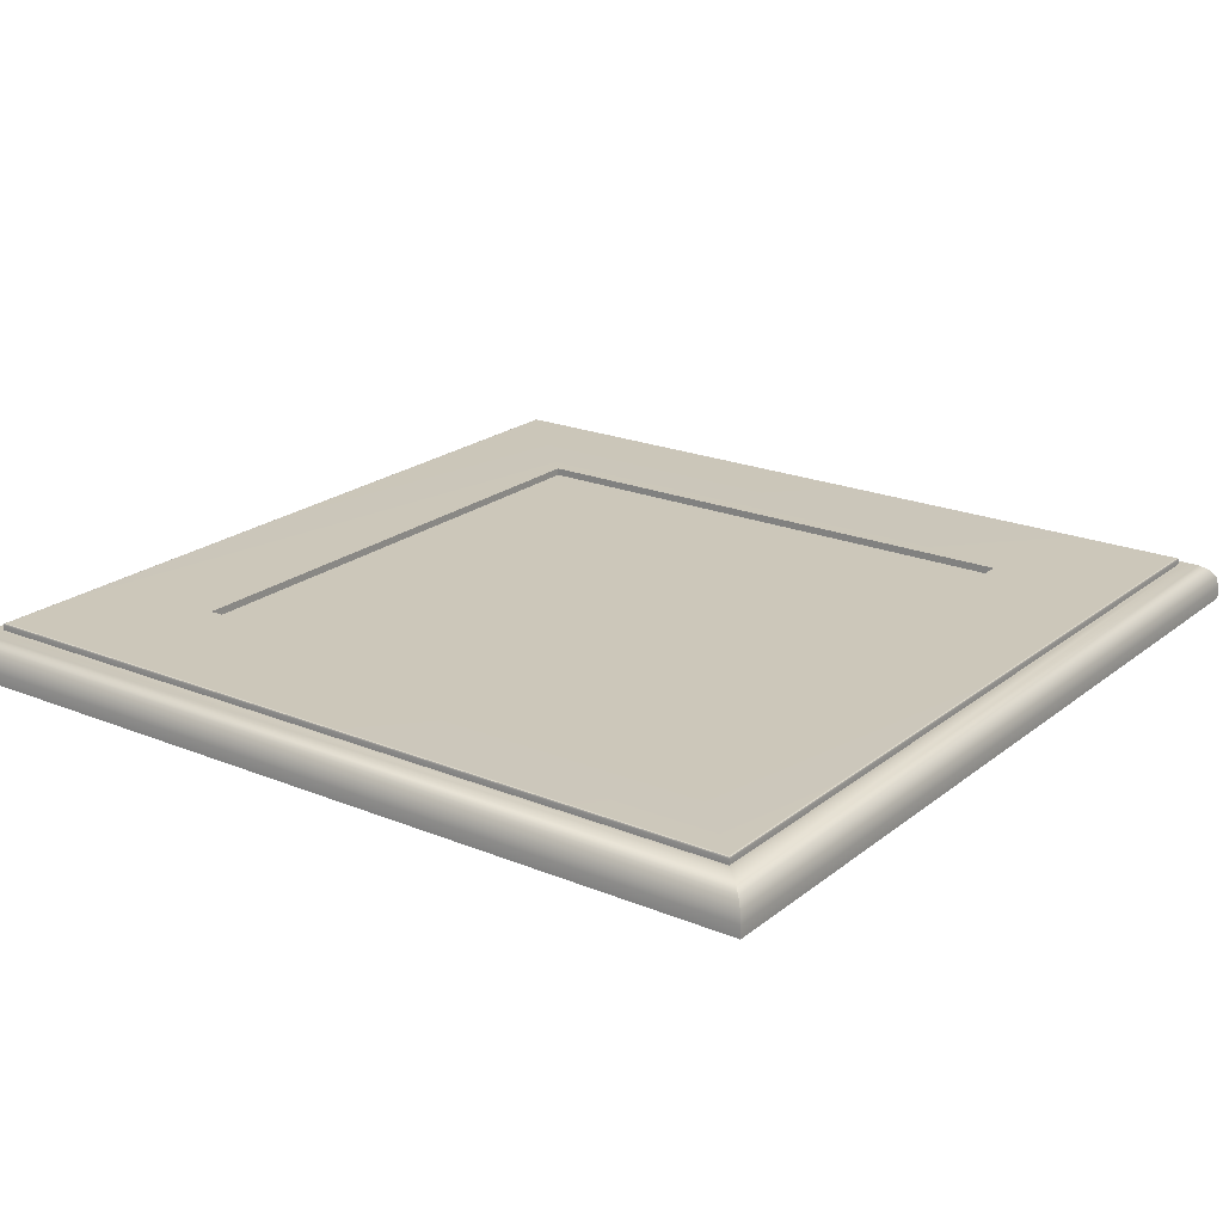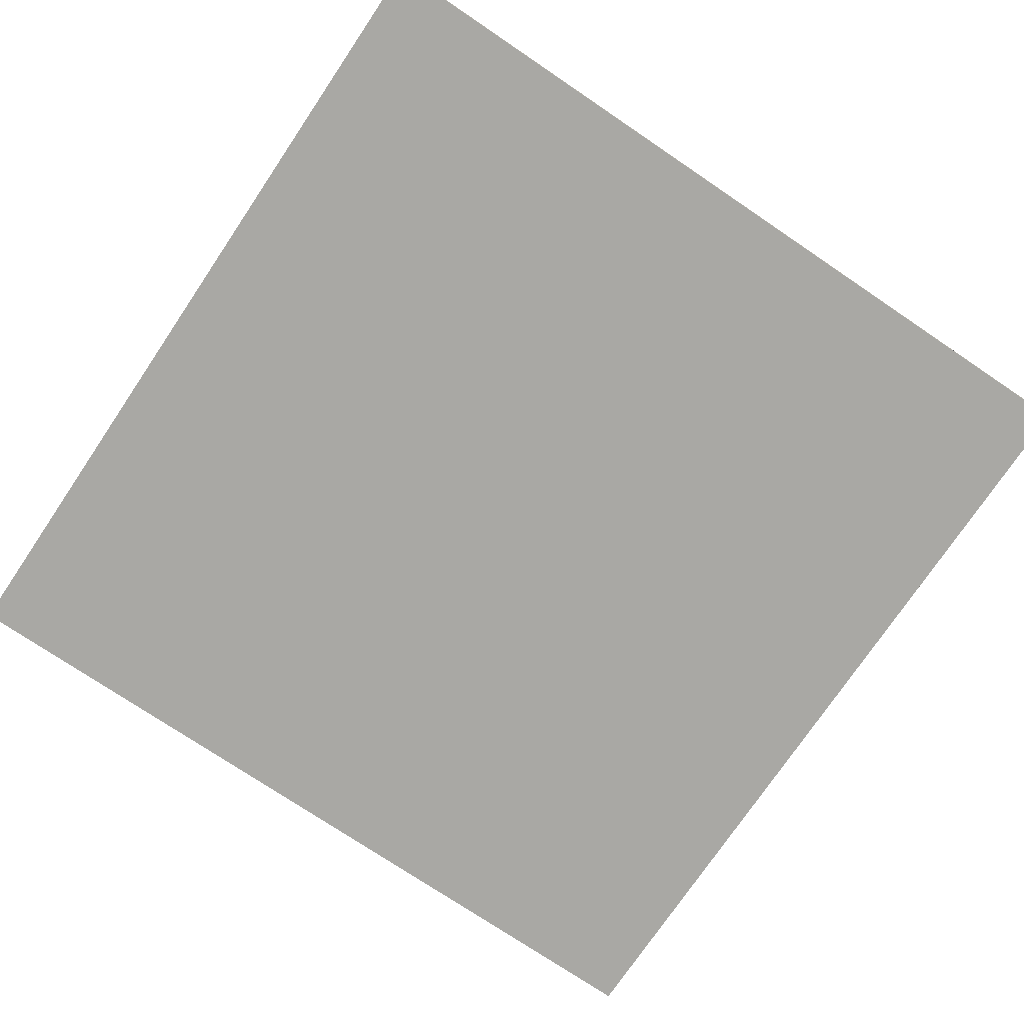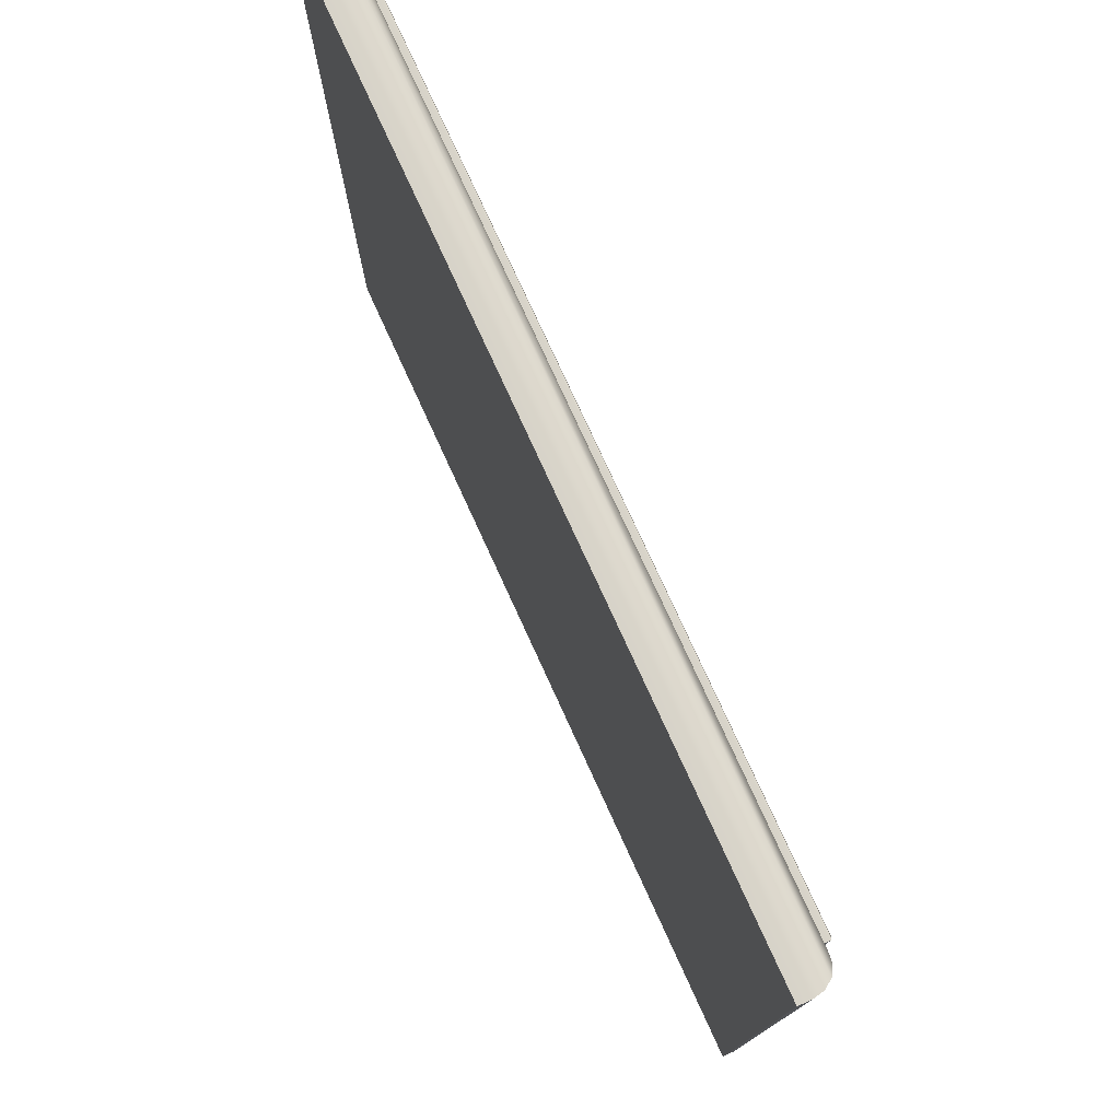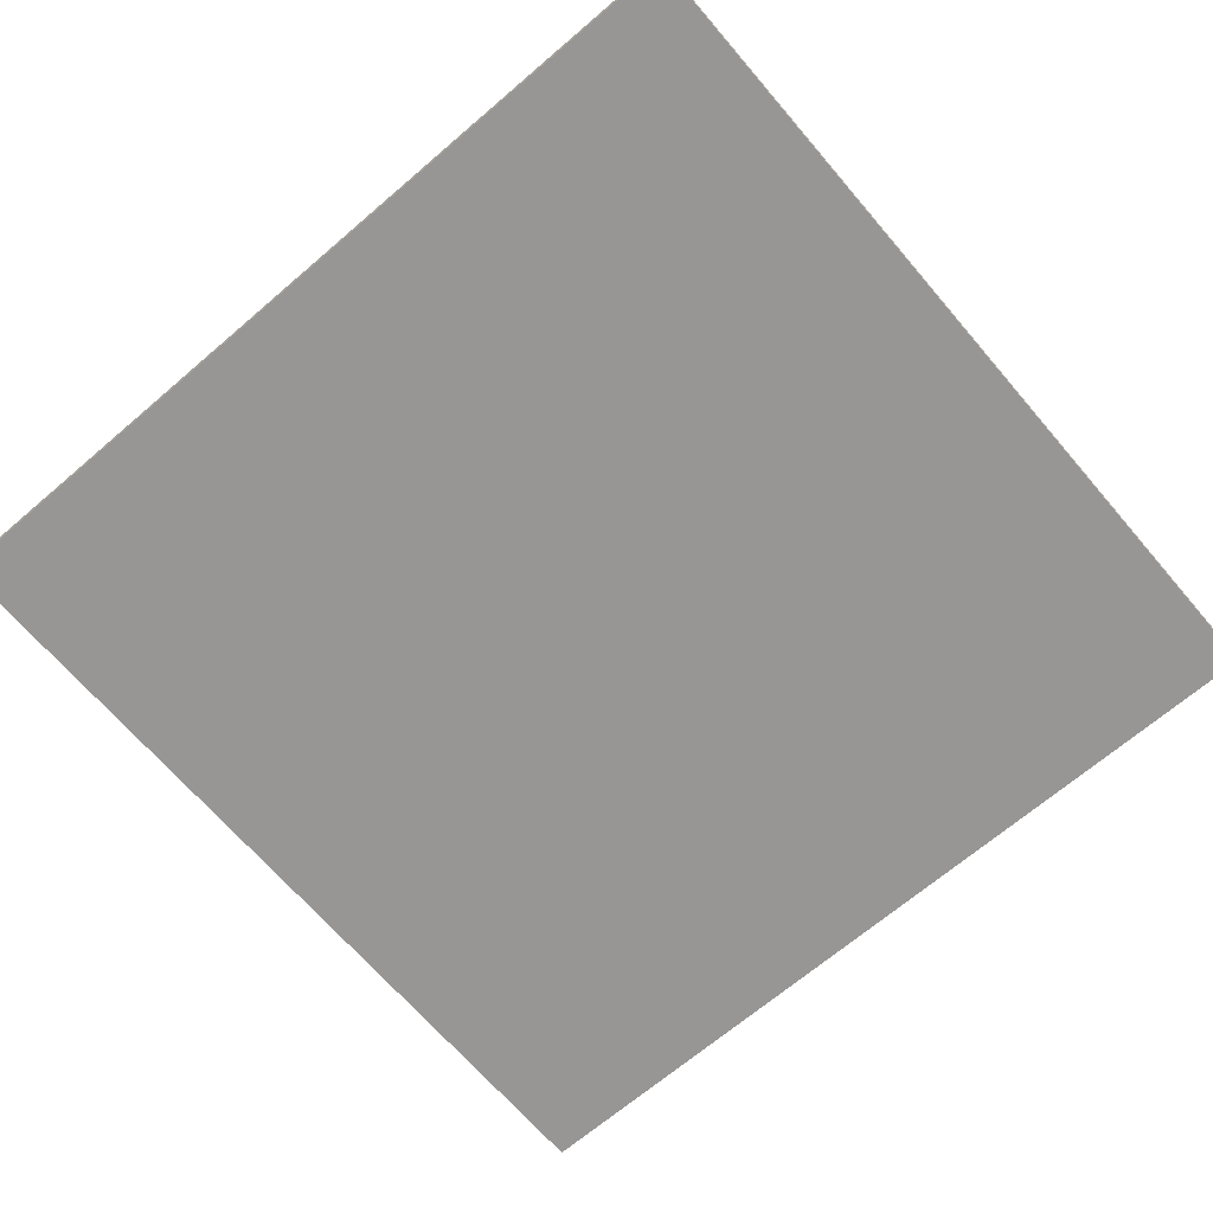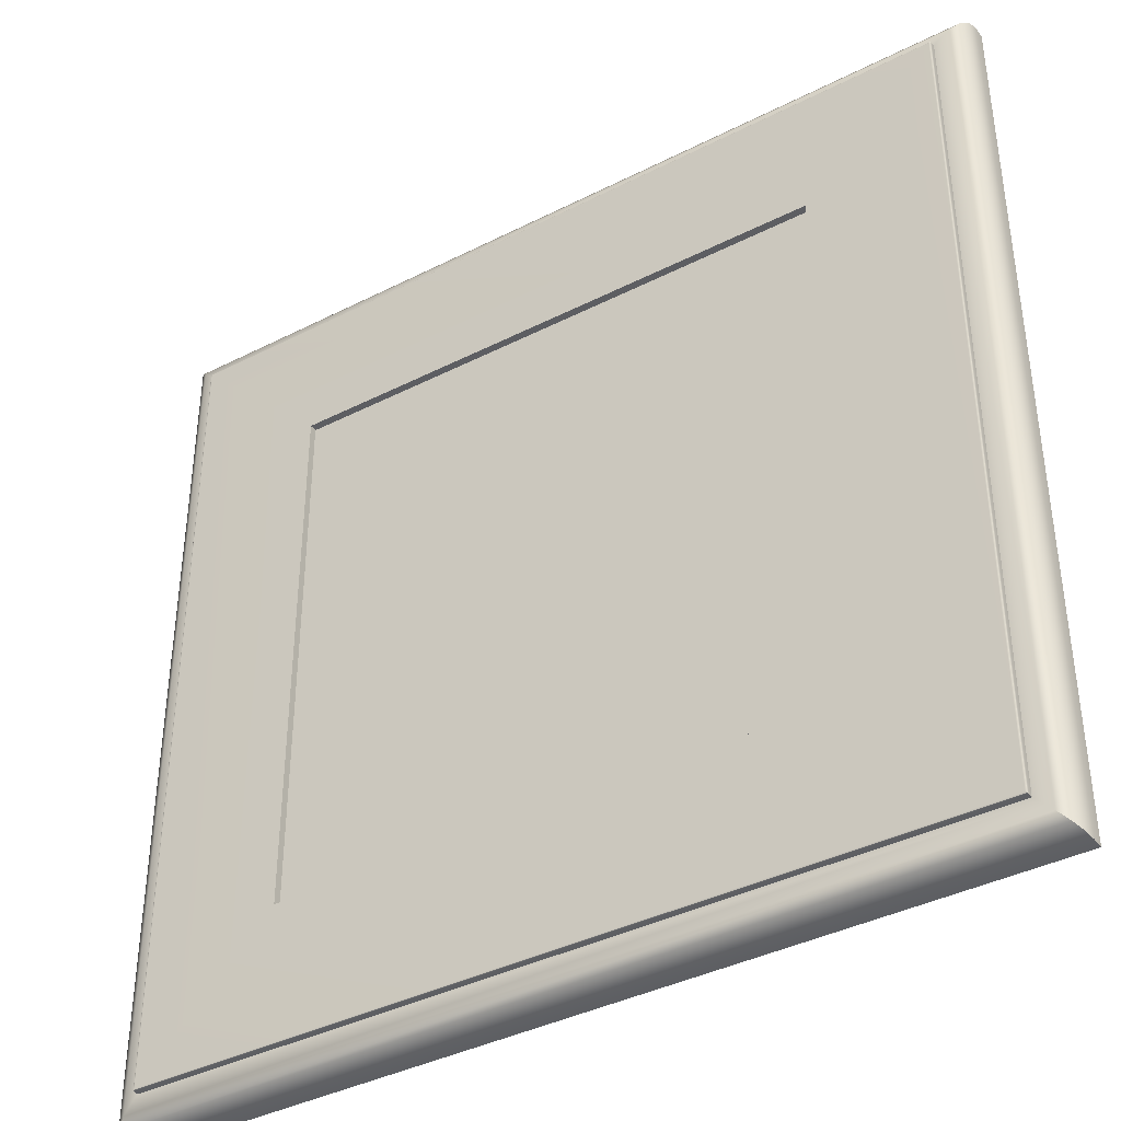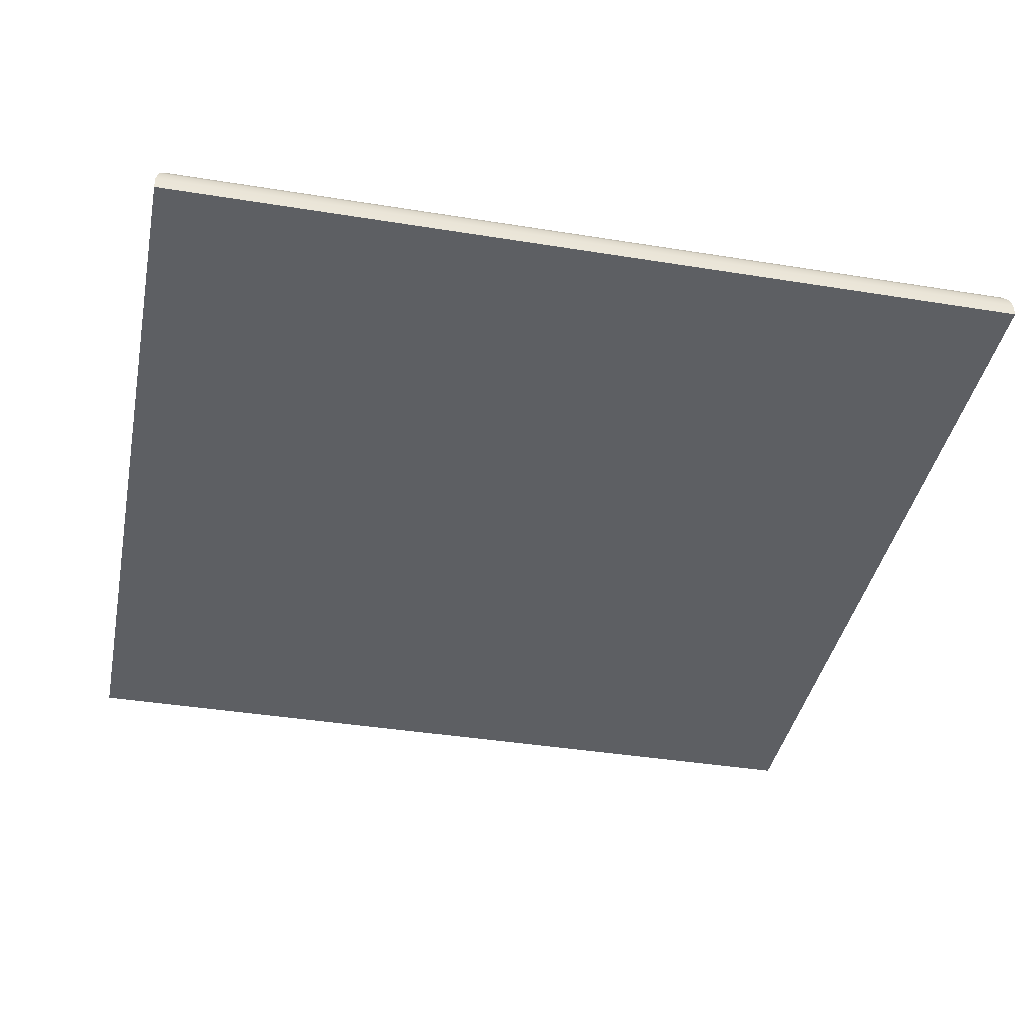
<metadata>
{"format":"obj","ext":"obj","renderer":"f3d","projection":"perspective","resolution":1024,"background":"white","views":[{"elev":21.3,"azim":-53.9,"up":"+Y"},{"elev":-74.9,"azim":-34.0,"up":"+Y"},{"elev":77.6,"azim":65.4,"up":"+Z"},{"elev":-68.0,"azim":-49.4,"up":"+Y"},{"elev":-39.3,"azim":-147.6,"up":"+Z"},{"elev":-39.8,"azim":168.7,"up":"+Y"}]}
</metadata>
<code>
g default
v -0.5 -0.05264 0.5
v 0.5 -0.05264 0.5
v -0.5 -0.05264 -0.5
v 0.5 -0.05264 -0.5
v -0.4637 -0.008339 0.4637
v 0.4637 -0.008339 0.4637
v 0.4637 -0.008339 -0.4637
v -0.4637 -0.008339 -0.4637
v -0.3089 -0.00027 0.3089
v 0.3089 -0.00027 0.3089
v 0.3089 -0.00027 -0.3089
v -0.3089 -0.00027 -0.3089
v -0.4811 -0.01066 0.4811
v -0.4911 -0.01729 0.4911
v -0.4977 -0.0272 0.4977
v -0.5 -0.03889 0.5
v -0.4695 -0.008339 0.4695
v 0.4811 -0.01066 0.4811
v 0.4911 -0.01729 0.4911
v 0.4977 -0.0272 0.4977
v 0.5 -0.03889 0.5
v 0.4695 -0.008339 0.4695
v -0.4811 -0.01066 -0.4811
v -0.4911 -0.01729 -0.4911
v -0.4977 -0.0272 -0.4977
v -0.5 -0.03889 -0.5
v -0.4695 -0.008339 -0.4695
v 0.4811 -0.01066 -0.4811
v 0.4911 -0.01729 -0.4911
v 0.4977 -0.0272 -0.4977
v 0.5 -0.03889 -0.5
v 0.4695 -0.008339 -0.4695
v -0.3089 -0.008783 0.3089
v 0.3089 -0.008783 0.3089
v 0.3089 -0.008783 -0.3089
v -0.3089 -0.008783 -0.3089
v -0.4632 -0.000868 0.4632
v -0.4637 -0.002309 0.4637
v -0.4617 -0.00027 0.4617
v 0.4632 -0.000868 0.4632
v 0.4637 -0.002309 0.4637
v 0.4617 -0.00027 0.4617
v 0.4632 -0.000868 -0.4632
v 0.4637 -0.002309 -0.4637
v 0.4617 -0.00027 -0.4617
v -0.4632 -0.000868 -0.4632
v -0.4637 -0.002309 -0.4637
v -0.4617 -0.00027 -0.4617
g pCube28
f 33 34 36
f 36 34 35
f 3 4 1
f 1 4 2
f 16 15 26
f 26 15 25
f 15 14 25
f 25 14 24
f 14 13 24
f 24 13 23
f 13 17 23
f 23 17 27
f 17 13 22
f 22 13 18
f 13 14 18
f 18 14 19
f 14 15 19
f 19 15 20
f 15 16 20
f 20 16 21
f 22 18 32
f 32 18 28
f 18 19 28
f 28 19 29
f 19 20 29
f 29 20 30
f 20 21 30
f 30 21 31
f 26 25 31
f 31 25 30
f 25 24 30
f 30 24 29
f 24 23 29
f 29 23 28
f 23 27 28
f 28 27 32
f 1 2 16
f 16 2 21
f 26 31 3
f 3 31 4
f 2 4 21
f 21 4 31
f 3 1 26
f 26 1 16
f 17 22 5
f 5 22 6
f 22 32 6
f 6 32 7
f 32 27 7
f 7 27 8
f 27 17 8
f 8 17 5
f 9 10 33
f 33 10 34
f 10 11 34
f 34 11 35
f 11 12 35
f 35 12 36
f 12 9 36
f 36 9 33
f 38 37 47
f 47 37 46
f 37 39 46
f 46 39 48
f 39 37 42
f 42 37 40
f 37 38 40
f 40 38 41
f 42 40 45
f 45 40 43
f 40 41 43
f 43 41 44
f 45 43 48
f 48 43 46
f 43 44 46
f 46 44 47
f 5 6 38
f 38 6 41
f 6 7 41
f 41 7 44
f 7 8 44
f 44 8 47
f 8 5 47
f 47 5 38
f 39 42 9
f 9 42 10
f 42 45 10
f 10 45 11
f 45 48 11
f 11 48 12
f 48 39 12
f 12 39 9

</code>
